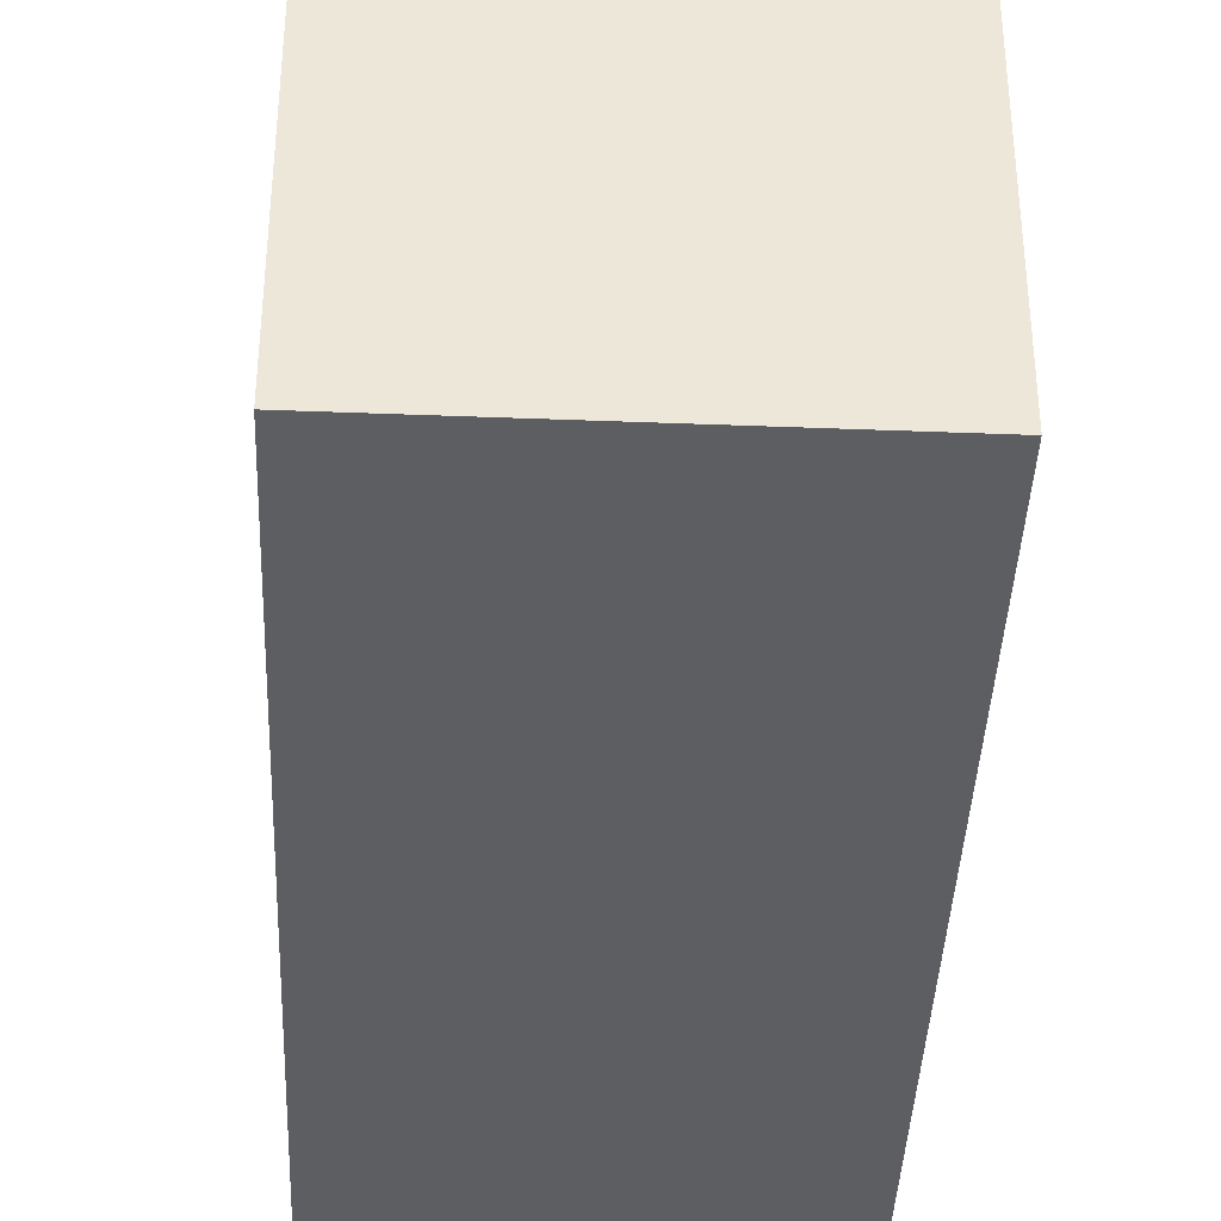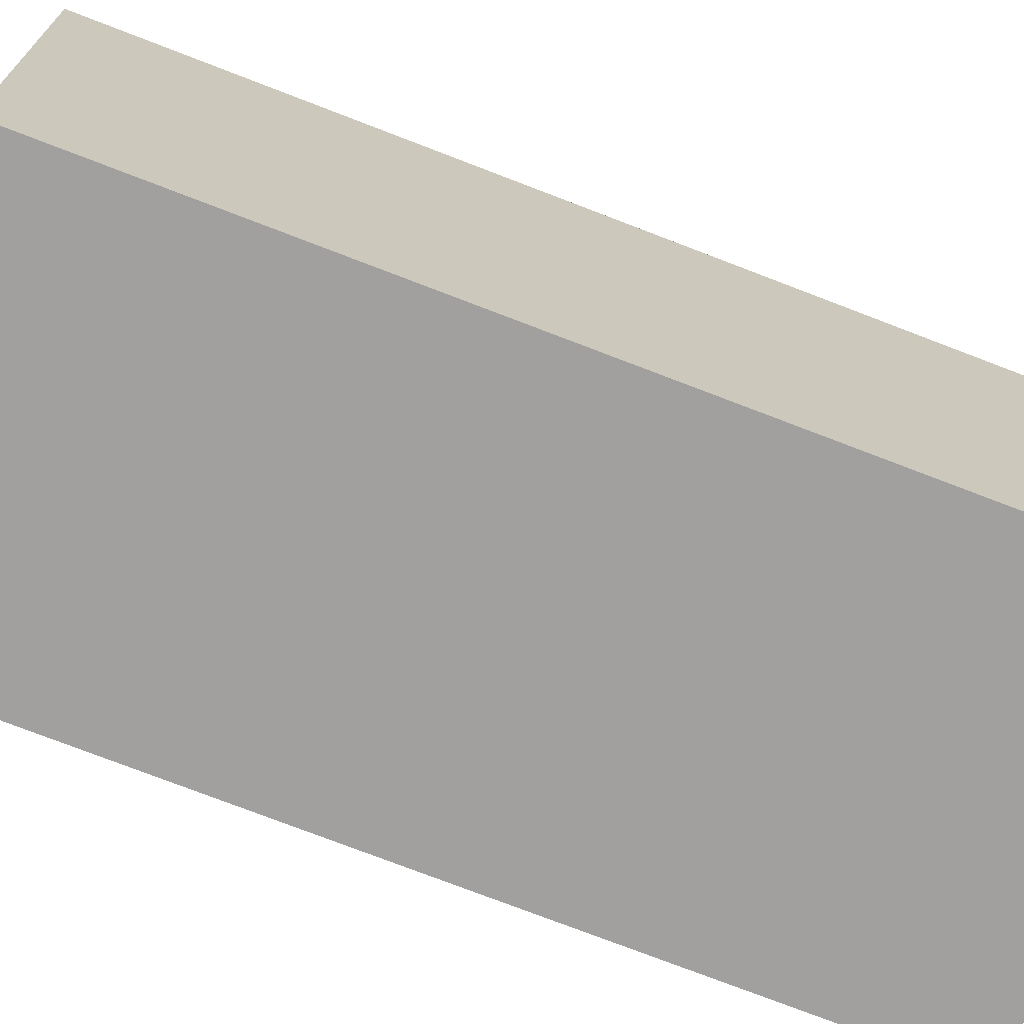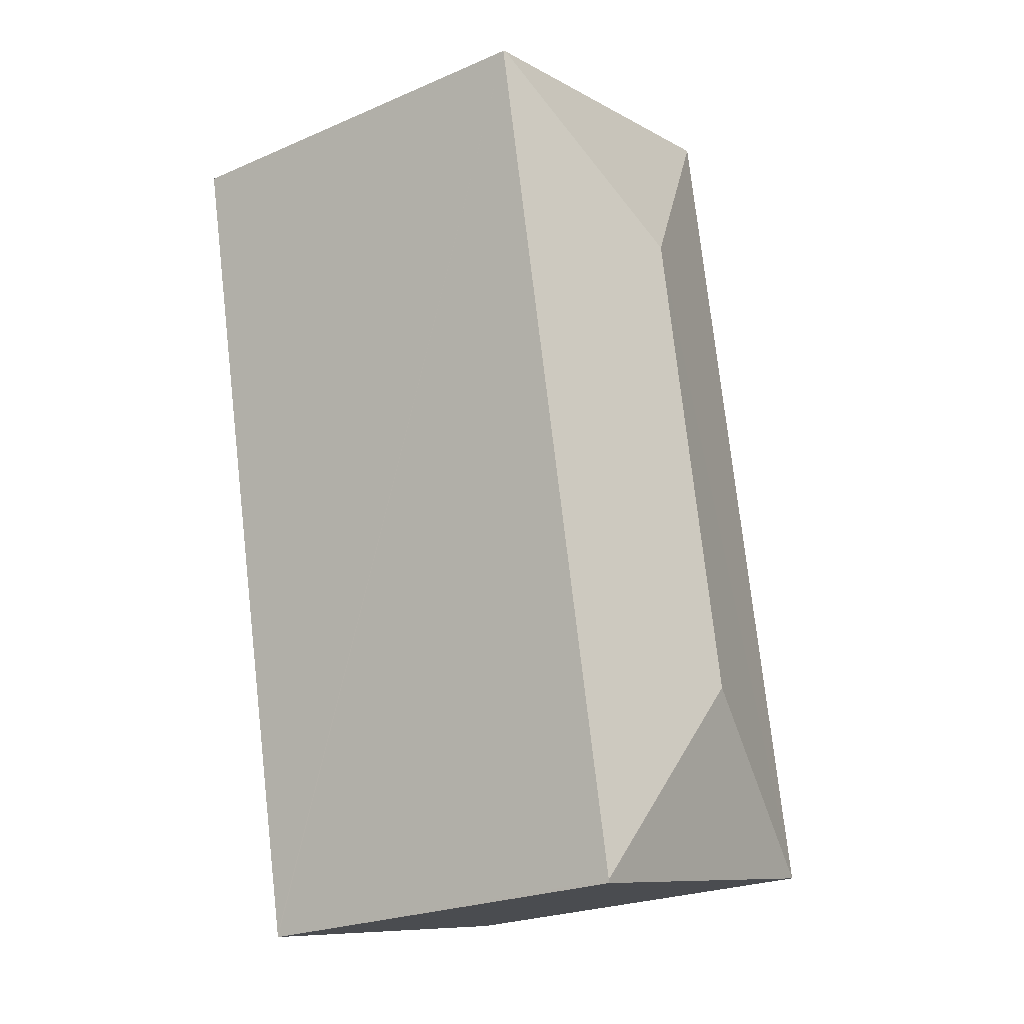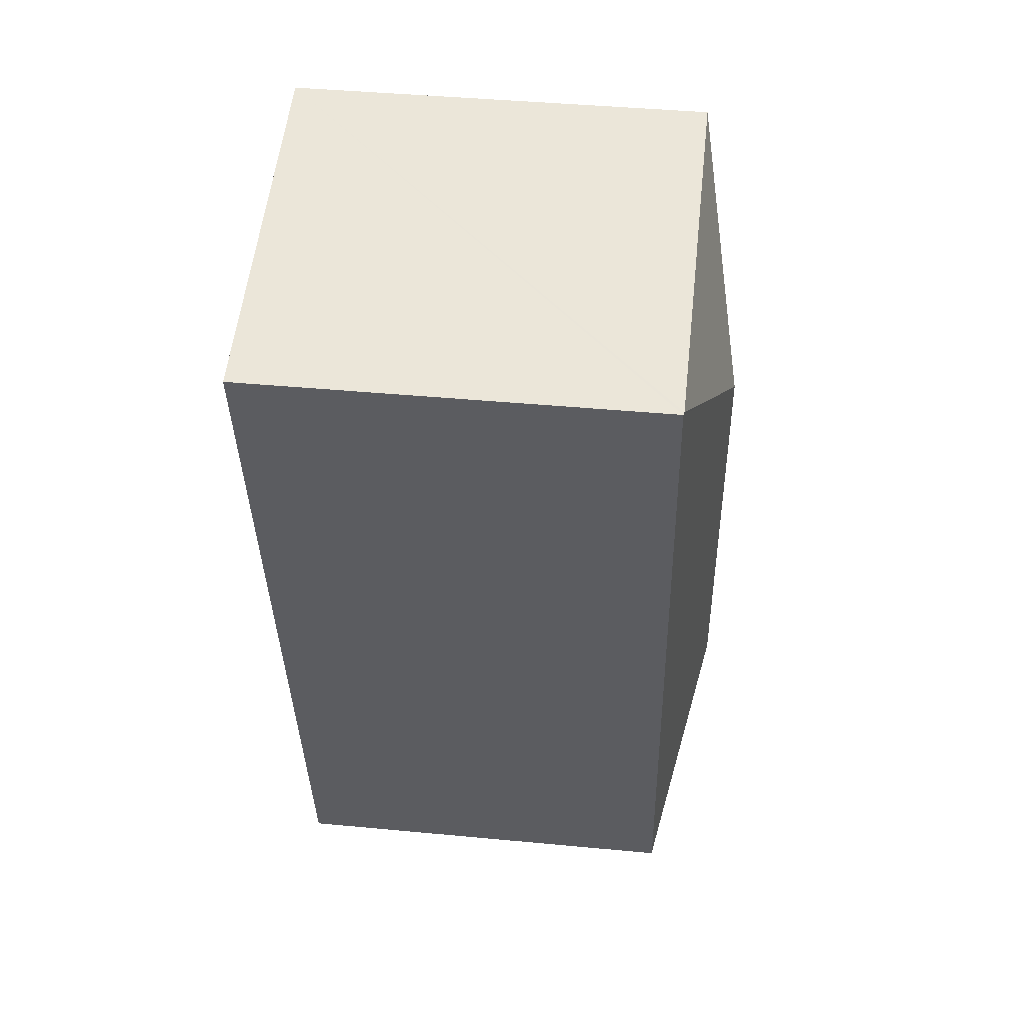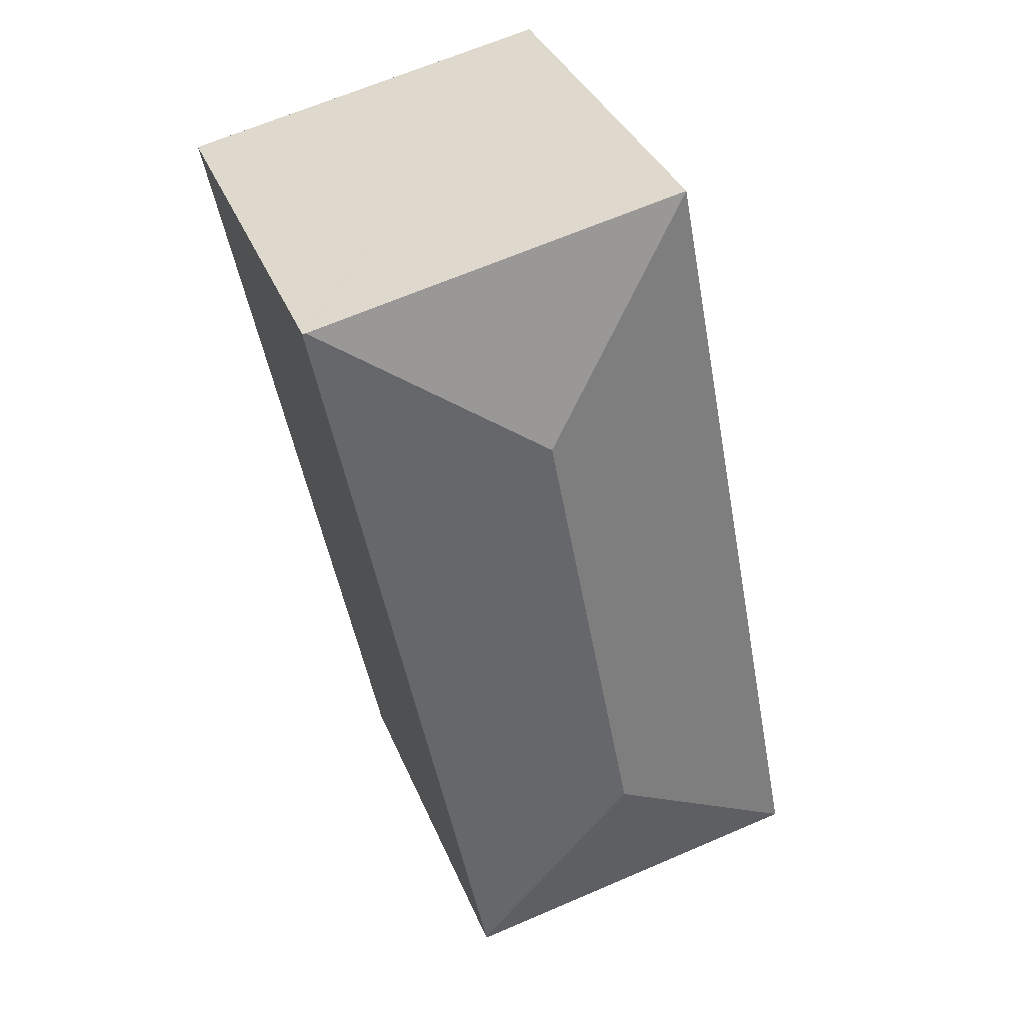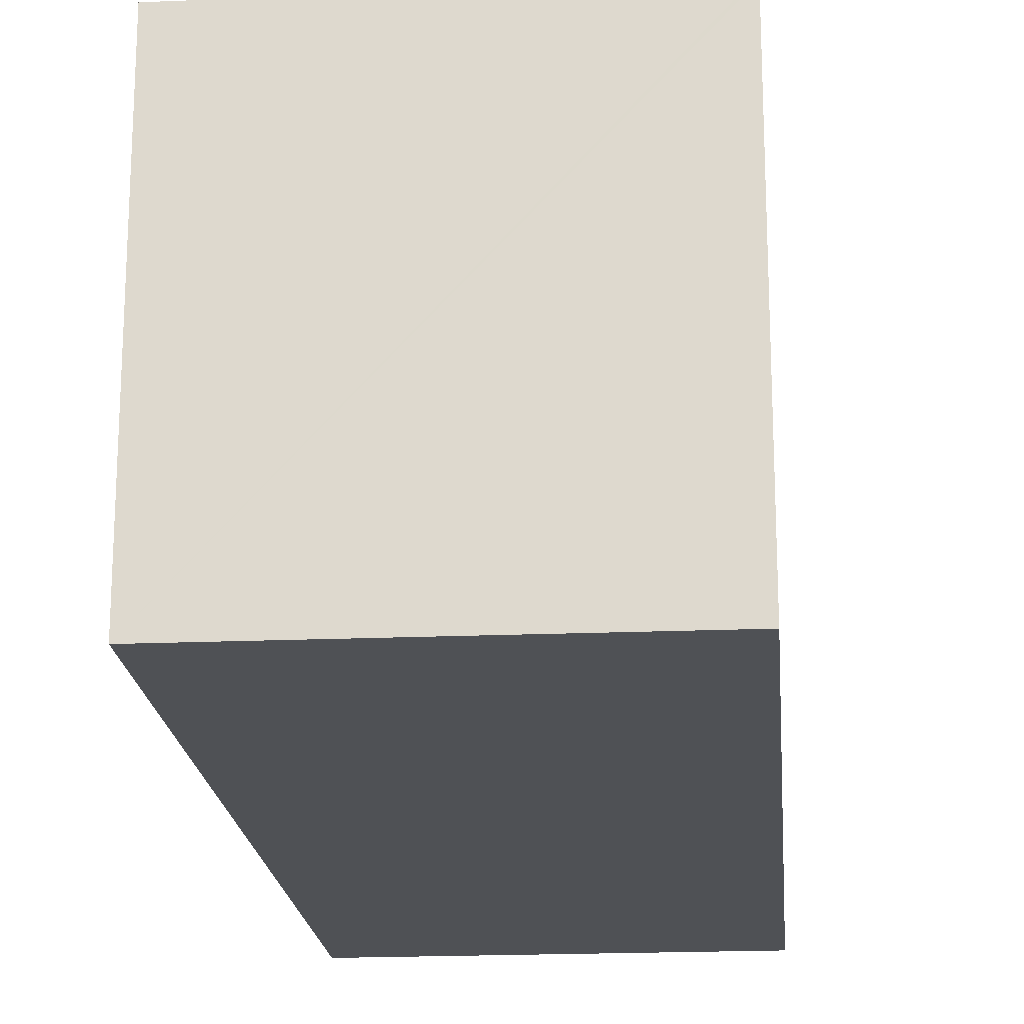
<metadata>
{"format":"obj","ext":"obj","renderer":"f3d","projection":"perspective","resolution":1024,"background":"white","views":[{"elev":-38.6,"azim":-171.2,"up":"+Y"},{"elev":-71.8,"azim":-100.4,"up":"+Y"},{"elev":-23.7,"azim":125.8,"up":"+Z"},{"elev":43.0,"azim":96.4,"up":"+Z"},{"elev":35.5,"azim":159.8,"up":"+Z"},{"elev":-20.0,"azim":16.2,"up":"+Y"}]}
</metadata>
<code>
v  2.777 3.136 -0.572
v  1.672 3.5 1.12
v  2.782 3.142 -0.548
v  0 3.133 1.918e-16
v  4.057 3.129 5.838
v  2.364 3.5 4.731
v  4.035 3.135 5.843
v  1.233 3.135 6.431
v  2.777 3.502e-17 -0.572
v  0 0 0
v  1.233 -3.938e-16 6.431
v  4.057 -3.575e-16 5.838
v  4.035 -3.578e-16 5.843
v  2.782 3.356e-17 -0.548
g defaultobject
f 1 2 3
f 2 1 4
f 2 5 3
f 5 2 6
f 5 6 7
f 6 4 8
f 4 6 2
f 6 8 7
f 9 4 1
f 4 9 10
f 4 11 8
f 11 4 10
f 11 7 8
f 7 11 5
f 5 11 12
f 12 11 13
f 3 9 1
f 9 3 5
f 9 5 14
f 14 5 12
f 10 13 11
f 13 10 9
f 13 9 12
f 12 9 14

</code>
